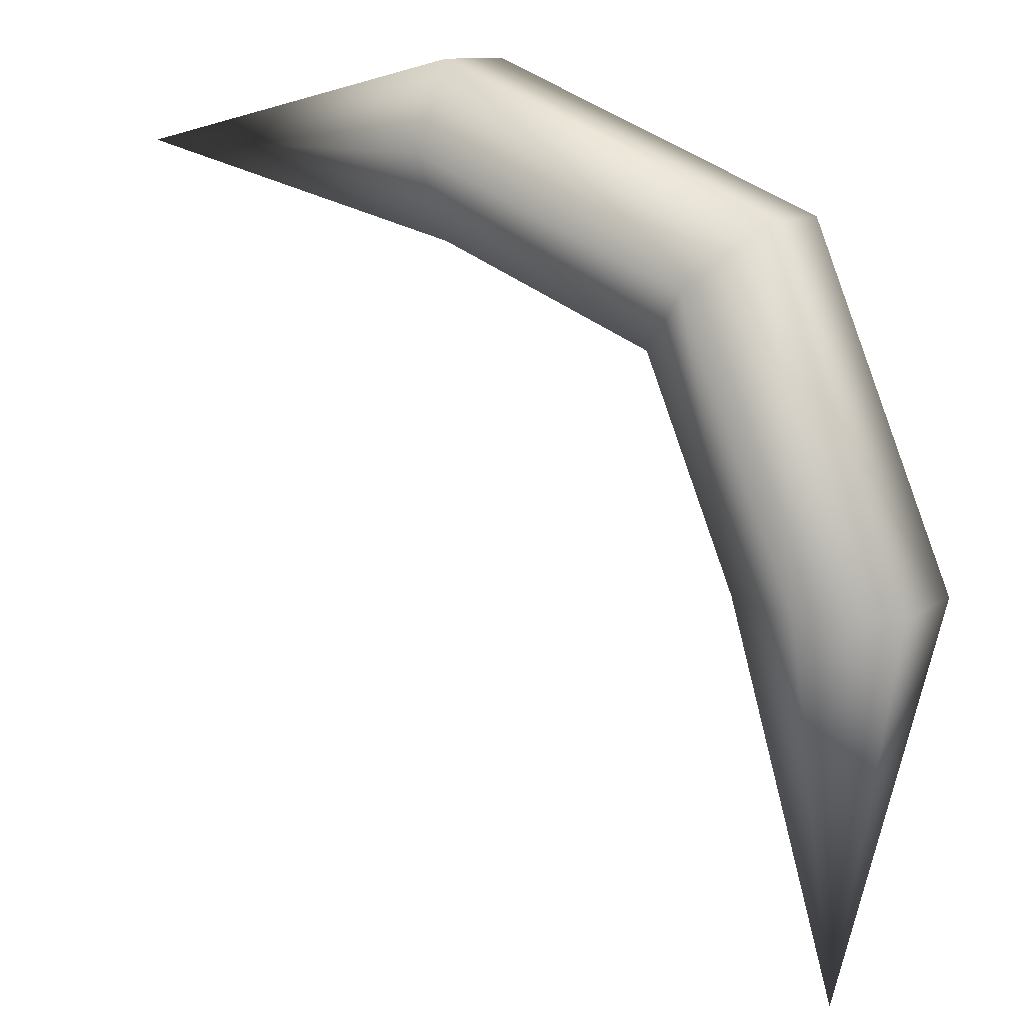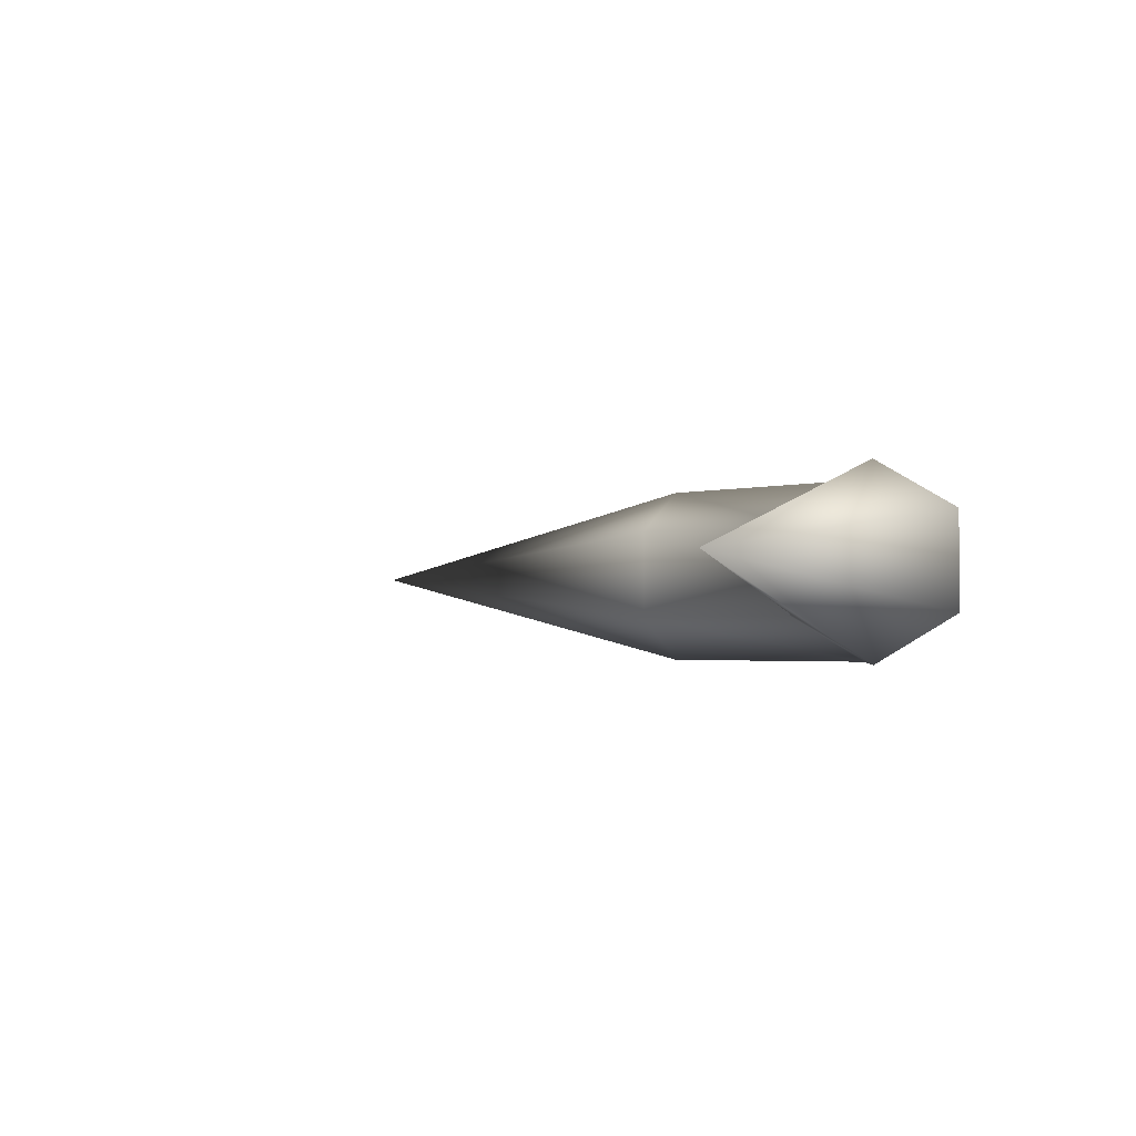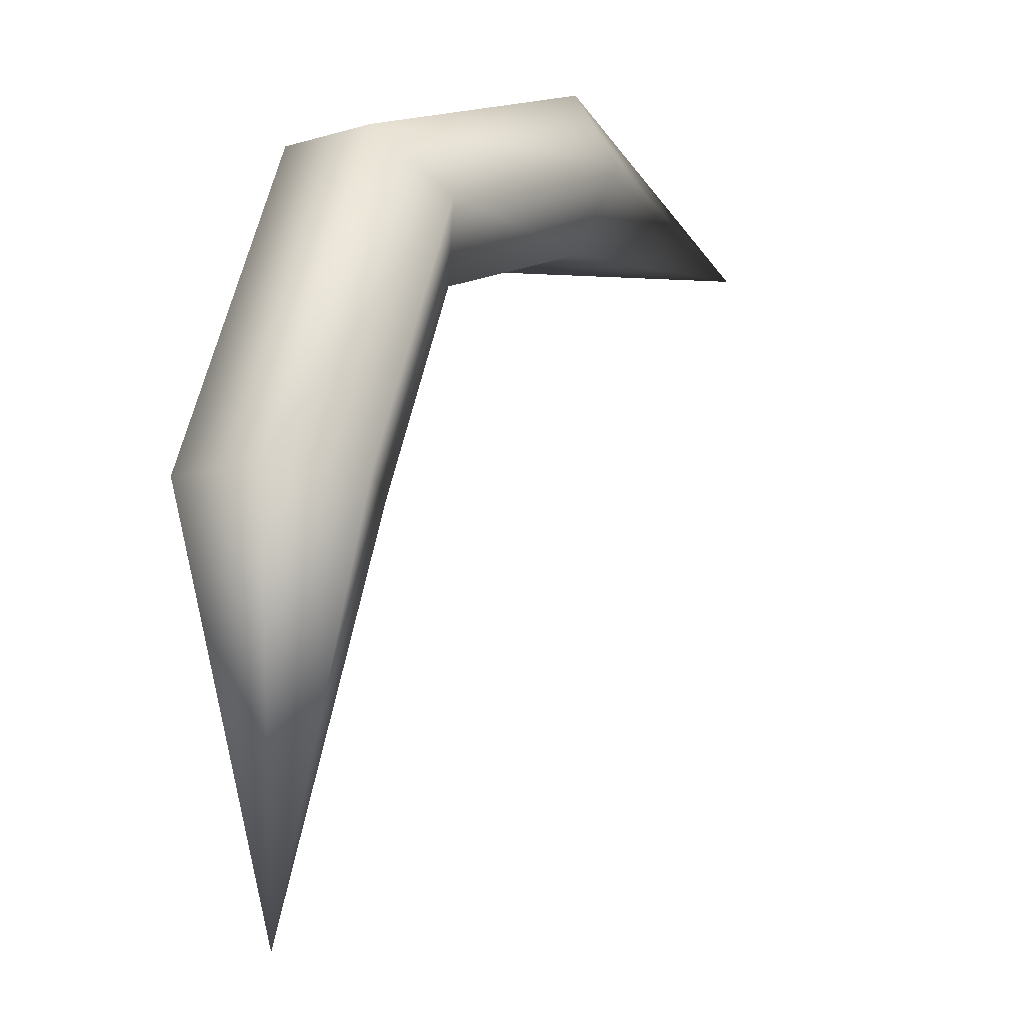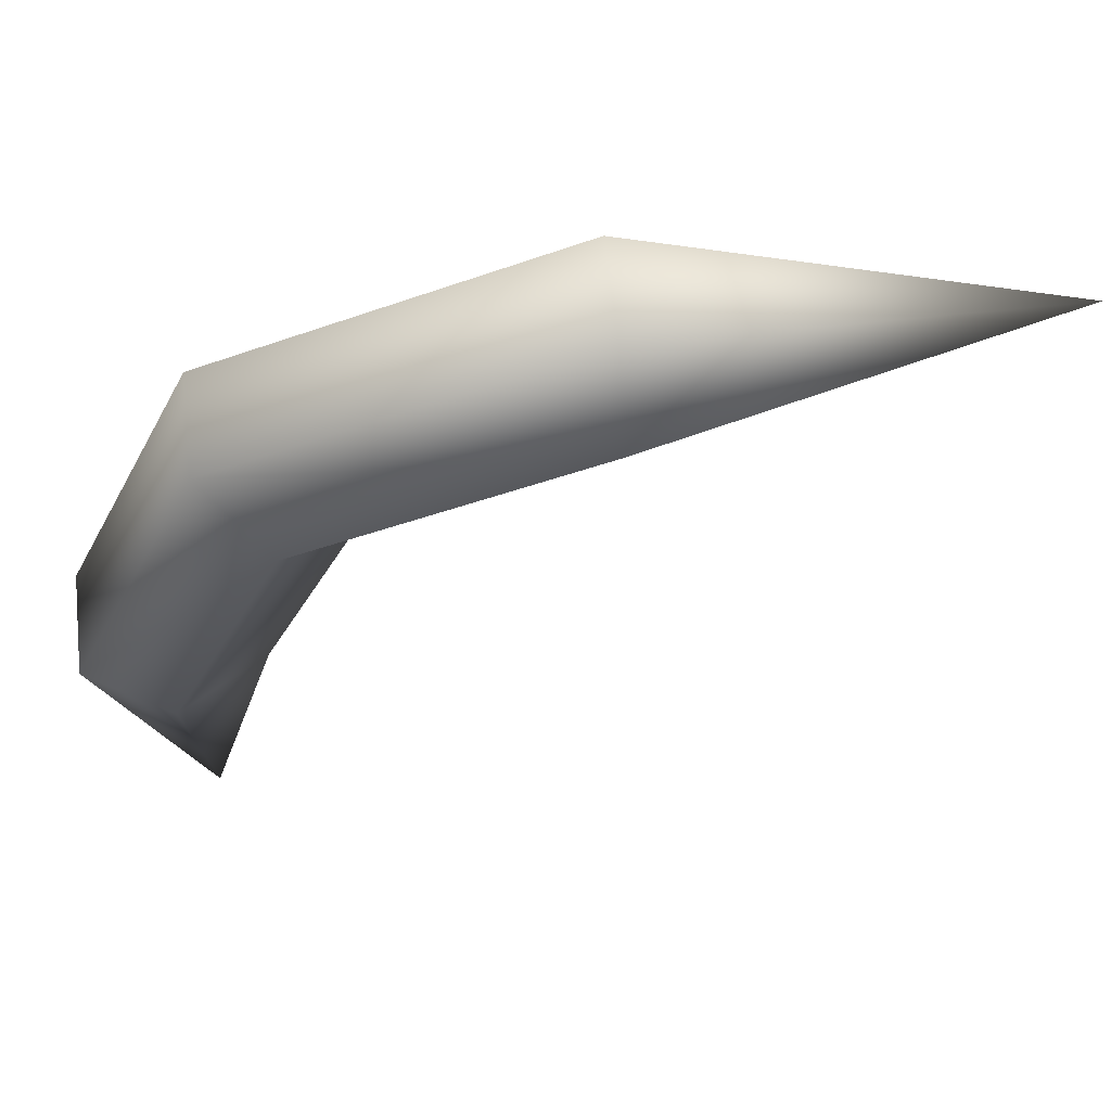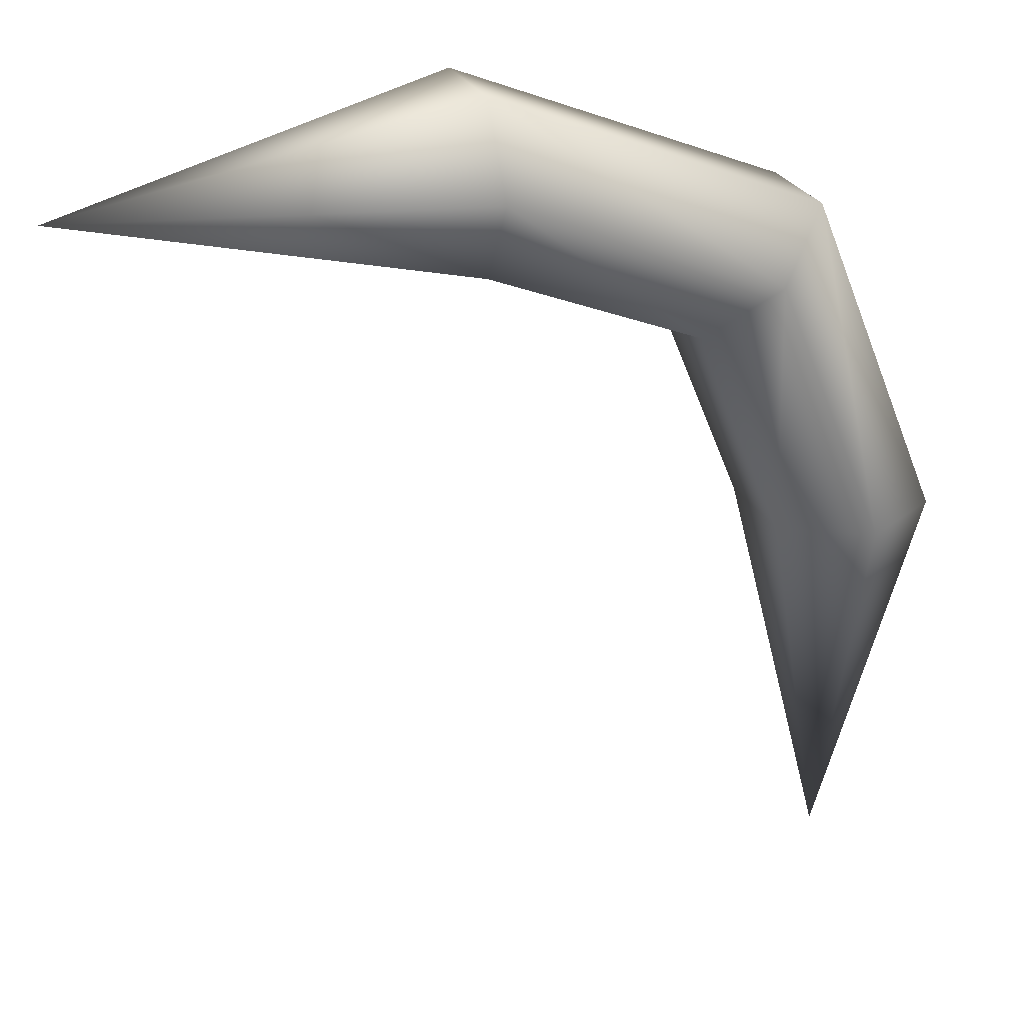
<metadata>
{"format":"obj","ext":"obj","renderer":"f3d","projection":"perspective","resolution":1024,"background":"white","views":[{"elev":10.9,"azim":32.0,"up":"+Z"},{"elev":-1.7,"azim":-62.0,"up":"+Y"},{"elev":-12.5,"azim":124.5,"up":"+Z"},{"elev":63.2,"azim":173.6,"up":"+Z"},{"elev":26.2,"azim":-21.1,"up":"+Z"}]}
</metadata>
<code>
v  0 0.25 -2
v  0 0.5 -1
v  0.2165 0.375 -1
v  -0.2165 0.375 -1
v  -0.2165 0.125 -1
v  0 -0 -1
v  0.2165 0.125 -1
v  -0.2929 0.5 -0.2929
v  -0.1398 0.375 -0.1398
v  -0.446 0.375 -0.446
v  -0.446 0.125 -0.446
v  -0.2929 -0 -0.2929
v  -0.1398 0.125 -0.1398
v  -1 0.5 -0
v  -1 0.375 0.2165
v  -1 0.375 -0.2165
v  -1 0.125 -0.2165
v  -1 -0 -0
v  -1 0.125 0.2165
v  -2 0.25 -0
g StaticMaterial
f 1 2 3
f 1 4 2
f 1 5 4
f 1 6 5
f 1 7 6
f 1 3 7
f 3 8 9
f 3 2 8
f 2 10 8
f 2 4 10
f 4 11 10
f 4 5 11
f 5 12 11
f 5 6 12
f 6 13 12
f 6 7 13
f 7 9 13
f 7 3 9
f 9 14 15
f 9 8 14
f 8 16 14
f 8 10 16
f 10 17 16
f 10 11 17
f 11 18 17
f 11 12 18
f 12 19 18
f 12 13 19
f 13 15 19
f 13 9 15
f 15 14 20
f 14 16 20
f 16 17 20
f 17 18 20
f 18 19 20
f 19 15 20

</code>
